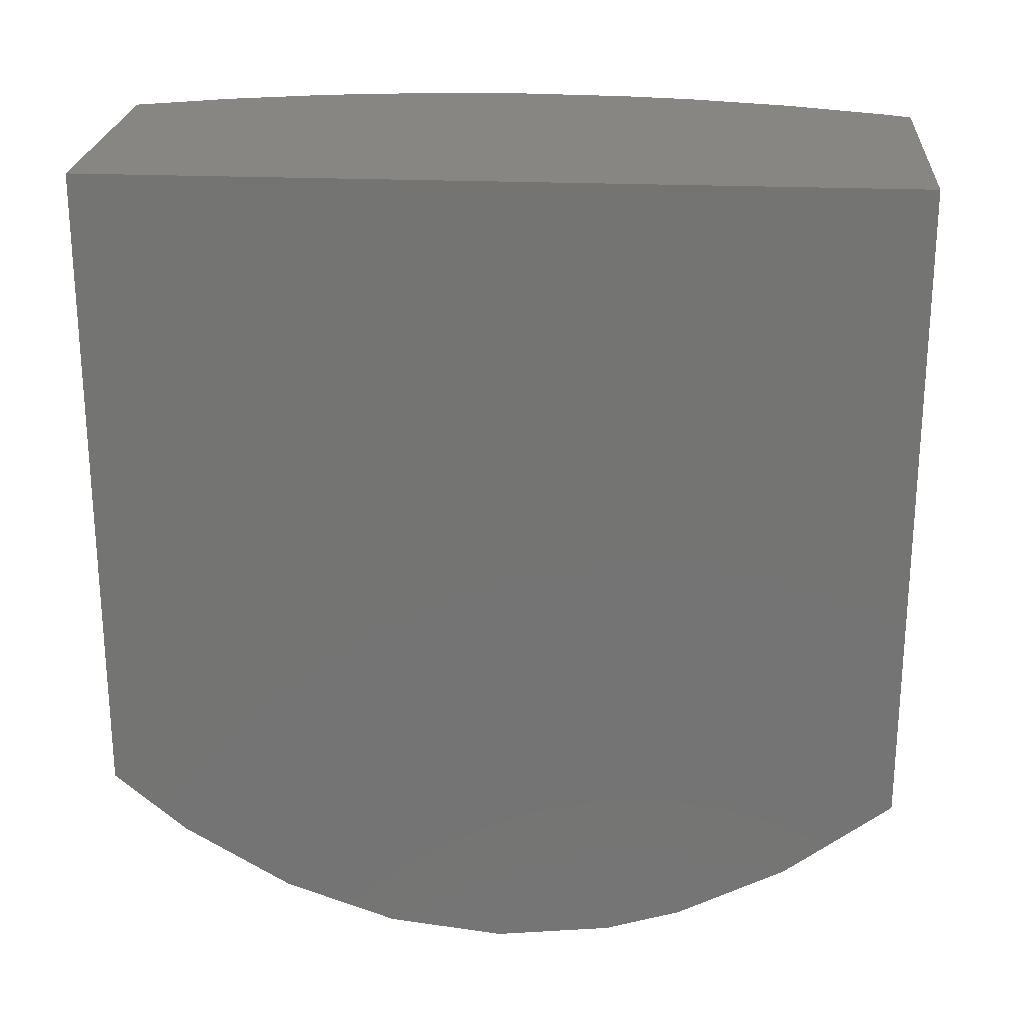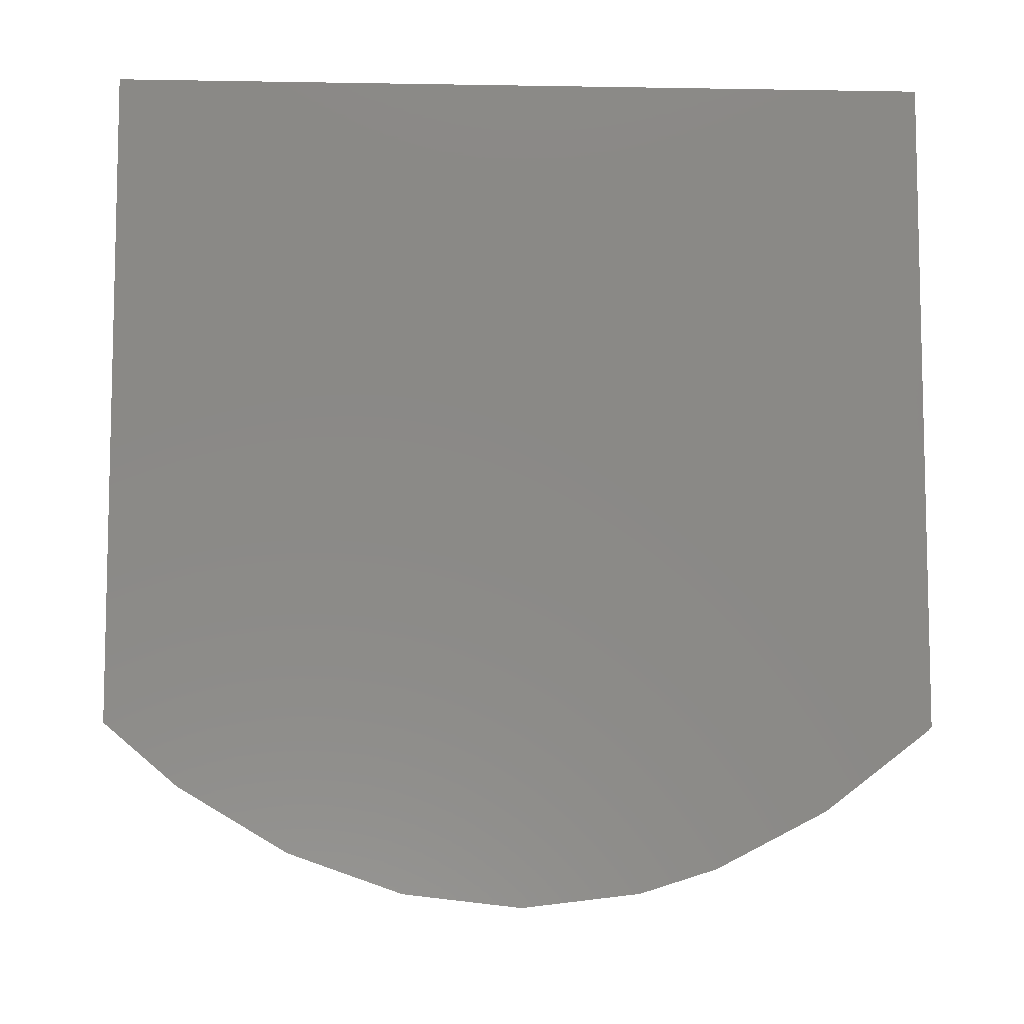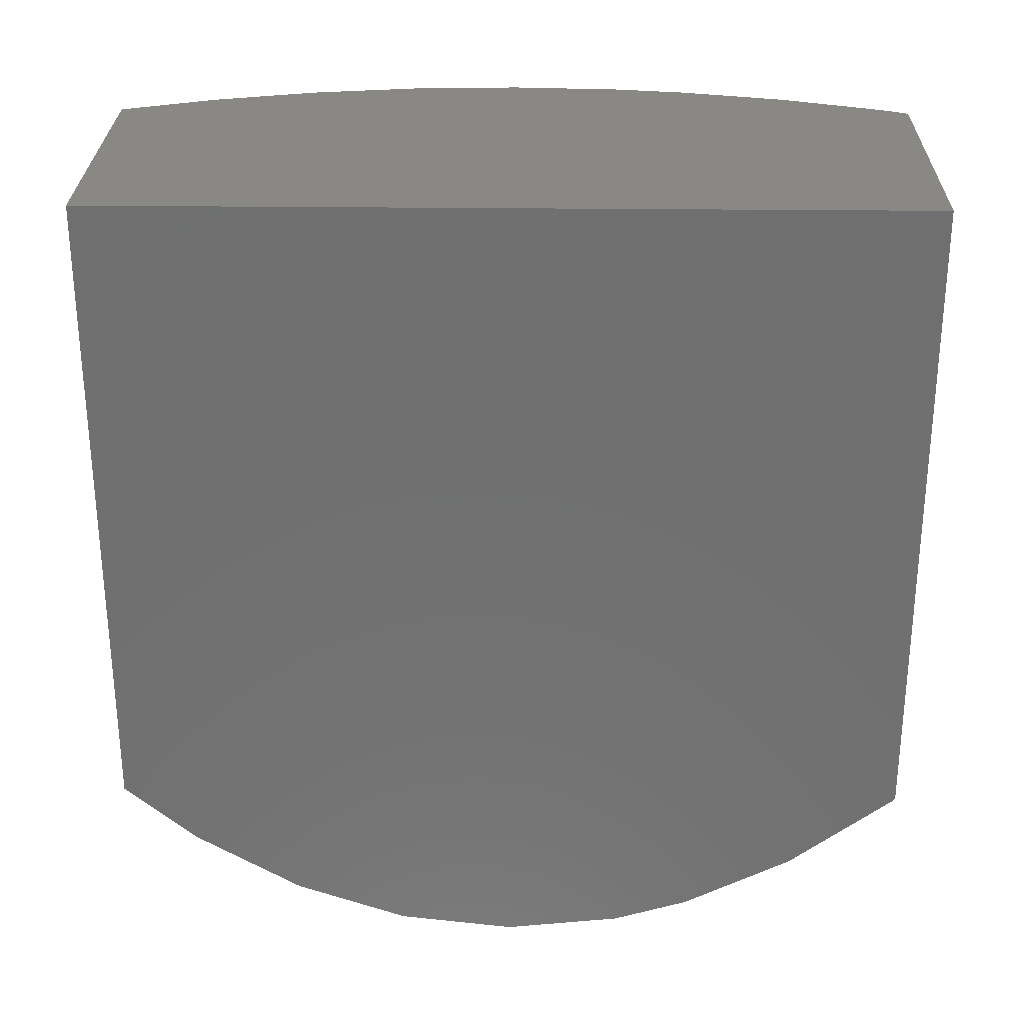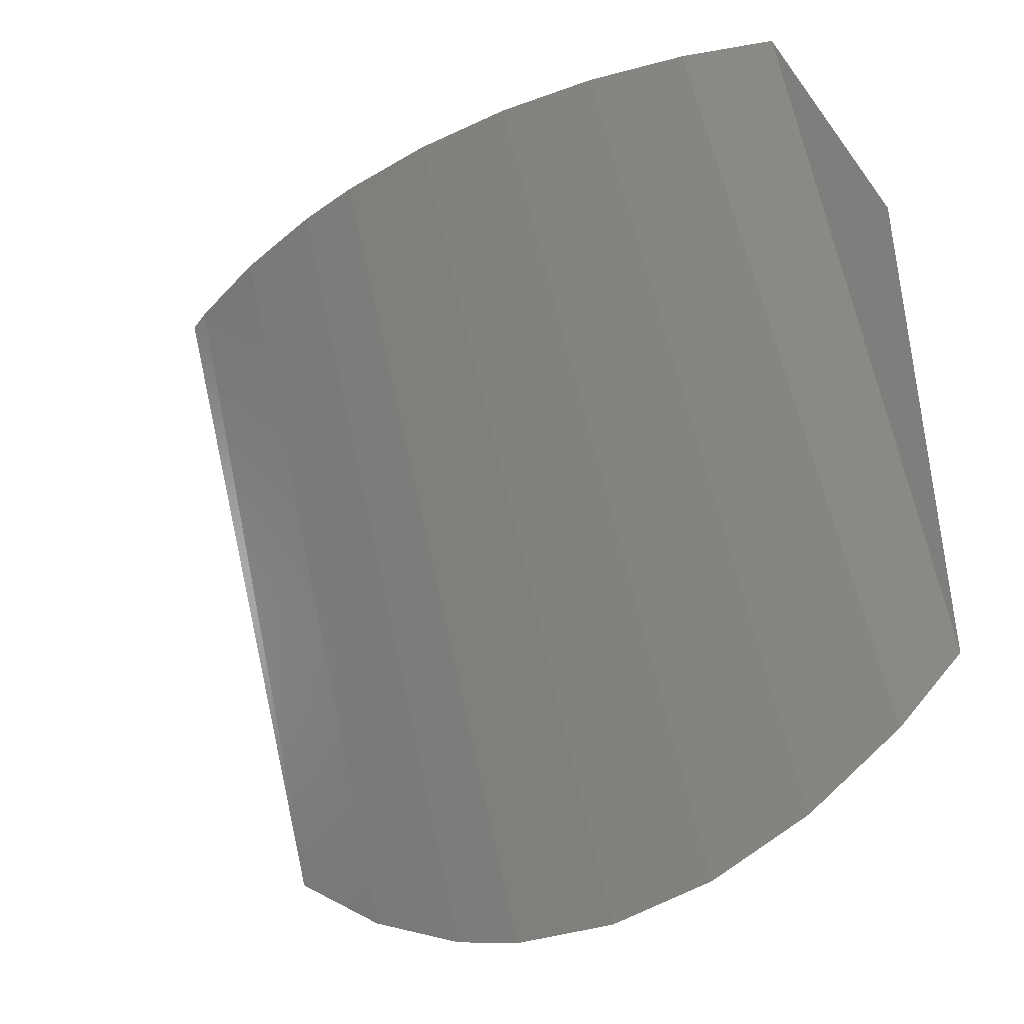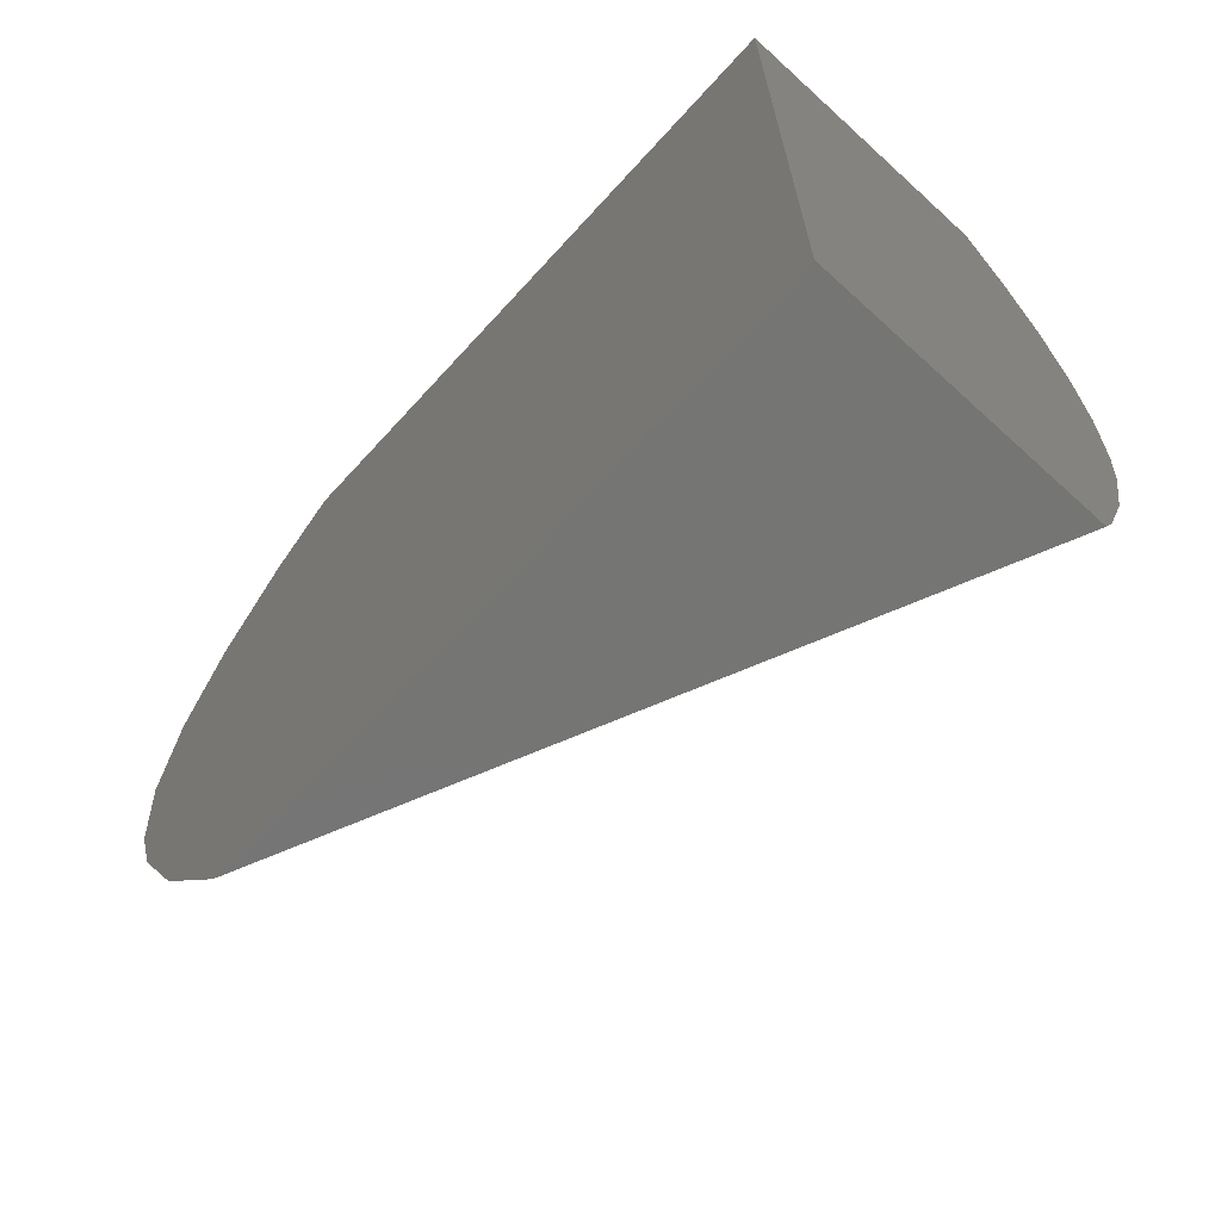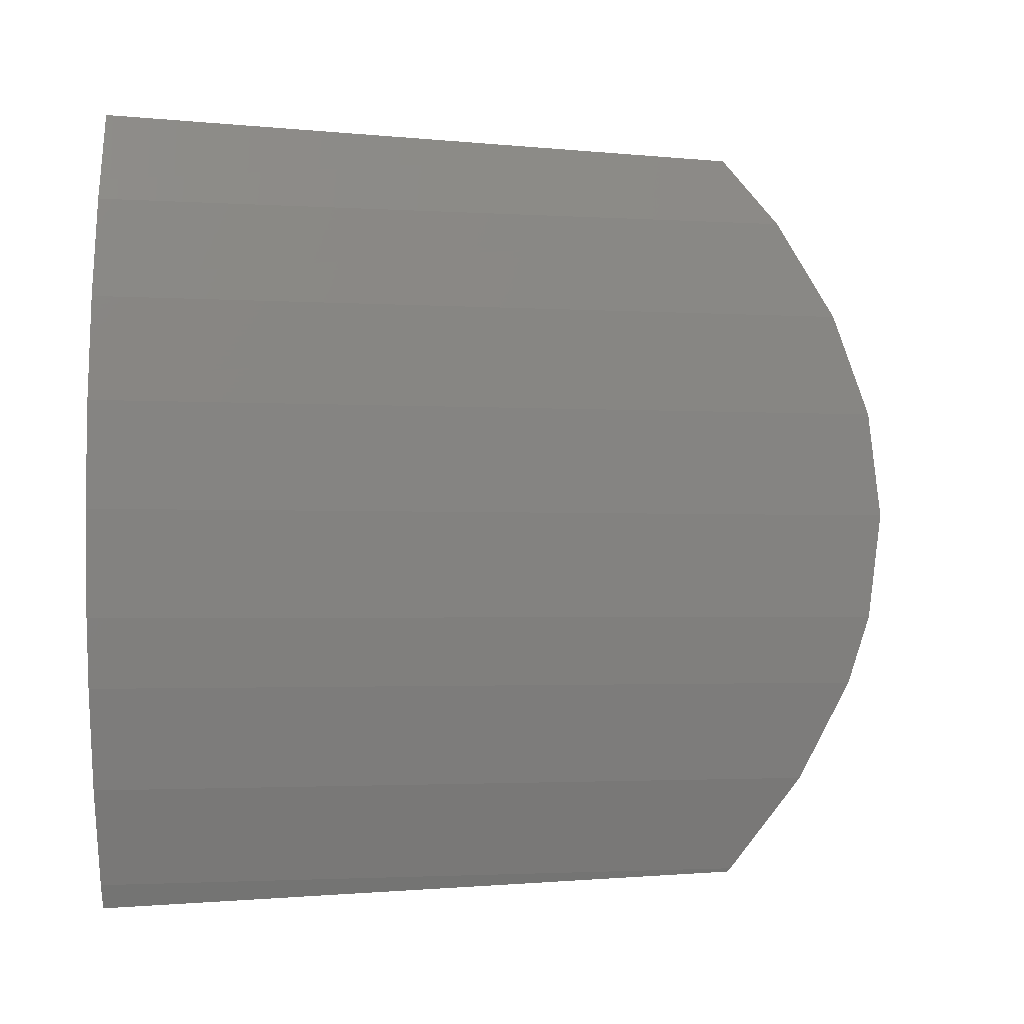
<metadata>
{"format":"stl","ext":"stl","renderer":"f3d","projection":"perspective","resolution":1024,"background":"white","views":[{"elev":23.2,"azim":94.2,"up":"+Y"},{"elev":-7.9,"azim":87.3,"up":"+Y"},{"elev":27.8,"azim":91.0,"up":"+Y"},{"elev":-39.9,"azim":-56.9,"up":"+Y"},{"elev":-67.2,"azim":137.6,"up":"+Z"},{"elev":-1.2,"azim":-87.8,"up":"+Z"}]}
</metadata>
<code>
# stl→obj: 38 verts, 72 faces
v 20.23 -48.32 4.351
v 20.23 -38.66 5.48
v 20.23 -47.39 5.48
v 20.23 -49.12 2.969
v 20.23 -38.66 -5.47
v 20.23 -48.23 4.501
v 20.23 -48.45 -4.165
v 20.23 -47.43 -5.47
v 20.23 -47.49 -5.419
v 20.23 -49.26 -2.645
v 20.23 -49.09 3.061
v 20.23 -48.55 -4.029
v 20.23 -49.6 -1.592
v 20.23 -49.3 -2.566
v 20.23 -49.62 1.503
v 20.23 -49.62 1.556
v 20.23 -49.79 -0.0389
v 20.23 -49.62 -1.556
v 20.23 -49.8 0
v 19.6 -46 5.48
v 16.3 -38.66 5.48
v 16.31 -38.66 -5.47
v 15.94 -38.66 4.52
v 15.83 -38.66 4.241
v 15.54 -38.66 3.139
v 15.46 -38.66 2.869
v 15.28 -38.66 1.72
v 15.24 -38.66 1.454
v 15.18 -38.66 0.2676
v 15.16 -38.66 0
v 15.22 -38.66 -1.183
v 15.24 -38.66 -1.454
v 15.35 -38.66 -2.221
v 15.37 -38.66 -2.402
v 15.63 -38.66 -3.51
v 15.69 -38.66 -3.789
v 16.05 -38.66 -4.839
v 16.15 -38.66 -5.129
f 1 2 3
f 4 2 1
f 2 4 5
f 1 3 6
f 5 7 8
f 8 7 9
f 10 5 4
f 4 1 11
f 5 10 7
f 7 10 12
f 13 10 4
f 10 13 14
f 15 4 16
f 4 15 13
f 17 13 15
f 13 17 18
f 17 15 19
f 2 20 3
f 20 2 21
f 8 22 5
f 2 23 21
f 2 24 23
f 2 25 24
f 2 26 25
f 2 27 26
f 2 28 27
f 2 29 28
f 5 29 2
f 29 5 30
f 30 5 31
f 31 5 32
f 32 5 33
f 33 5 34
f 34 5 35
f 35 5 36
f 36 5 37
f 37 5 38
f 38 5 22
f 8 38 22
f 38 8 9
f 7 36 37
f 36 7 12
f 9 37 38
f 37 9 7
f 10 34 35
f 34 10 14
f 12 35 36
f 35 12 10
f 13 32 33
f 32 13 18
f 14 33 34
f 33 14 13
f 17 30 31
f 30 17 19
f 18 31 32
f 31 18 17
f 29 16 28
f 16 29 15
f 30 15 29
f 15 30 19
f 27 11 26
f 11 27 4
f 28 4 27
f 4 28 16
f 25 6 24
f 6 25 1
f 26 1 25
f 1 26 11
f 20 21 23
f 24 20 23
f 6 20 24
f 20 6 3

</code>
